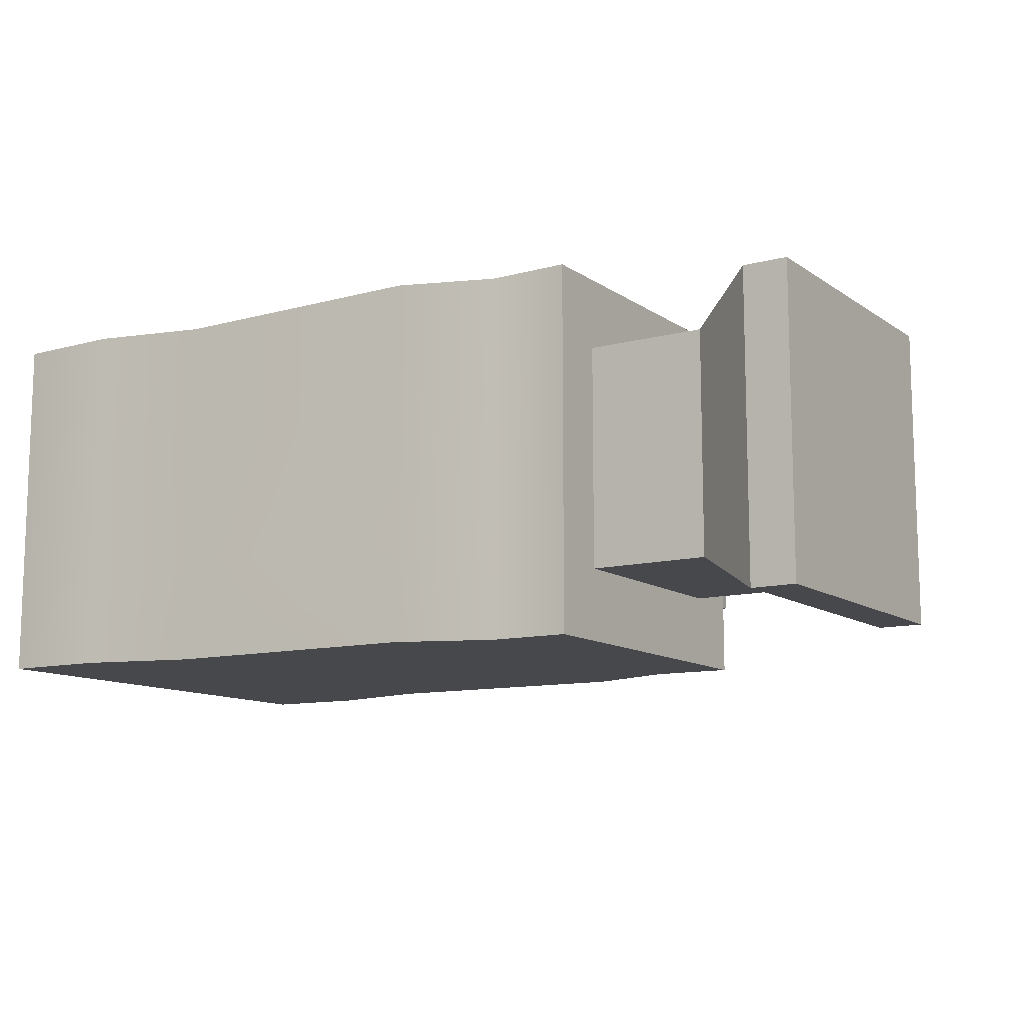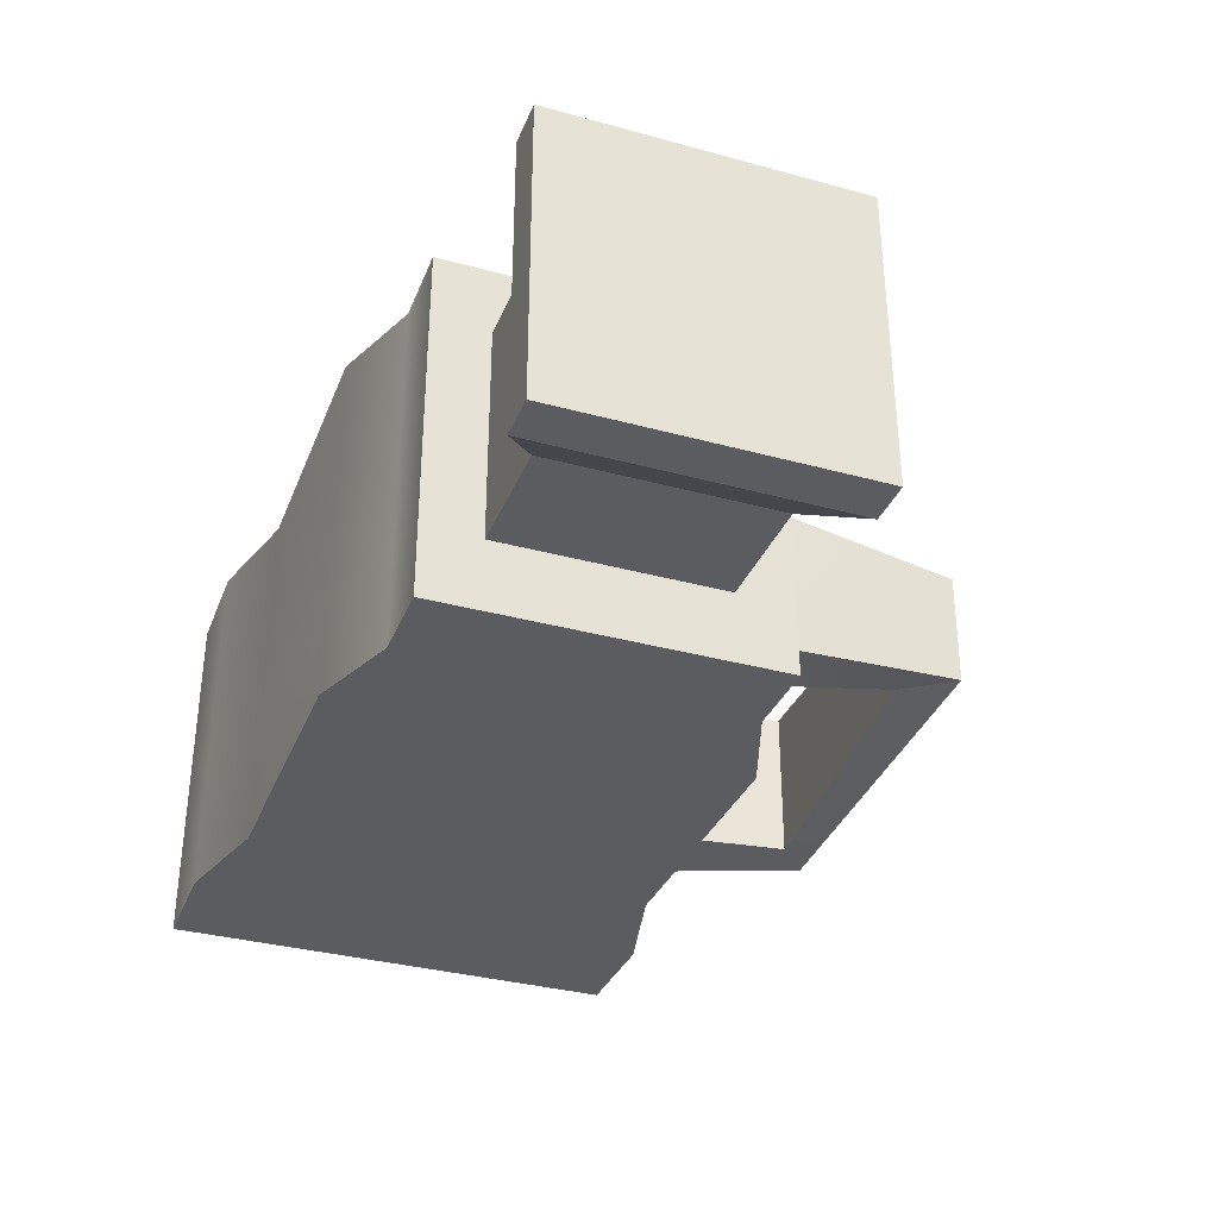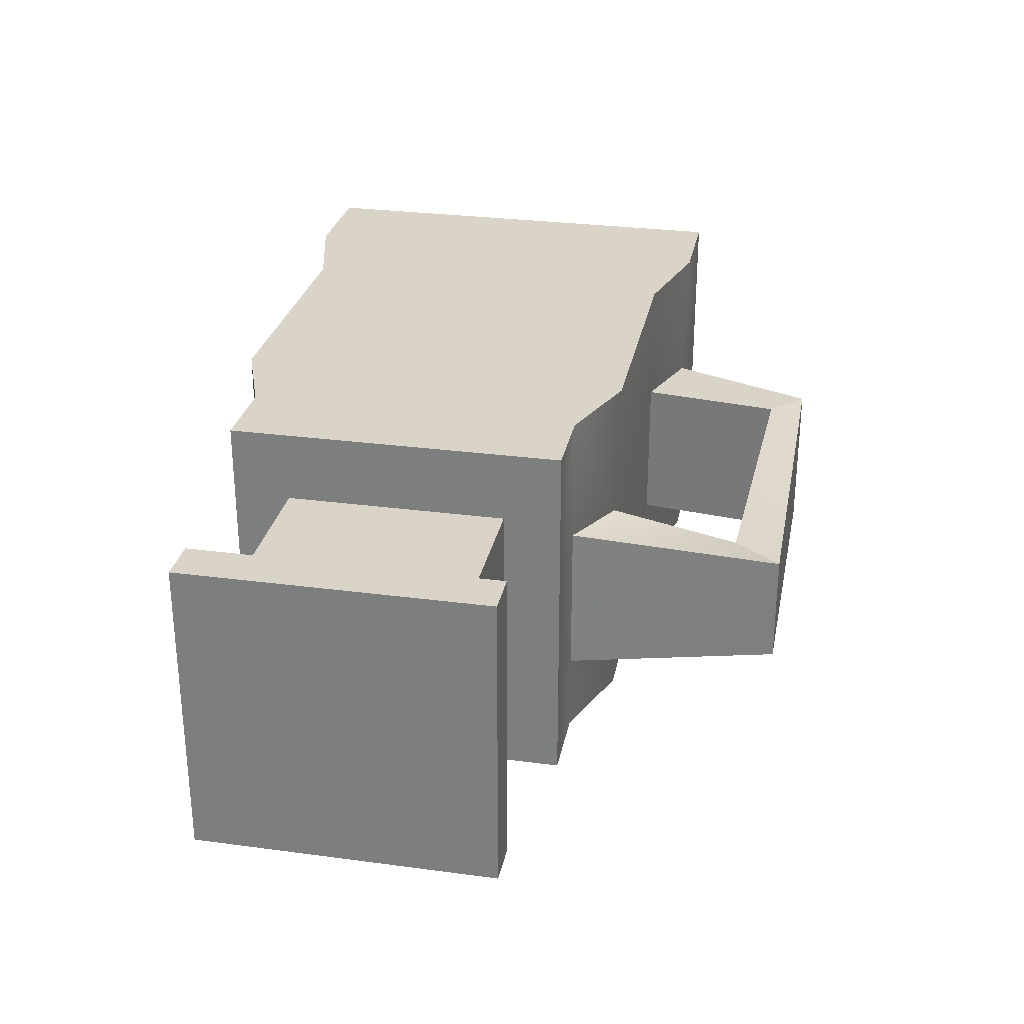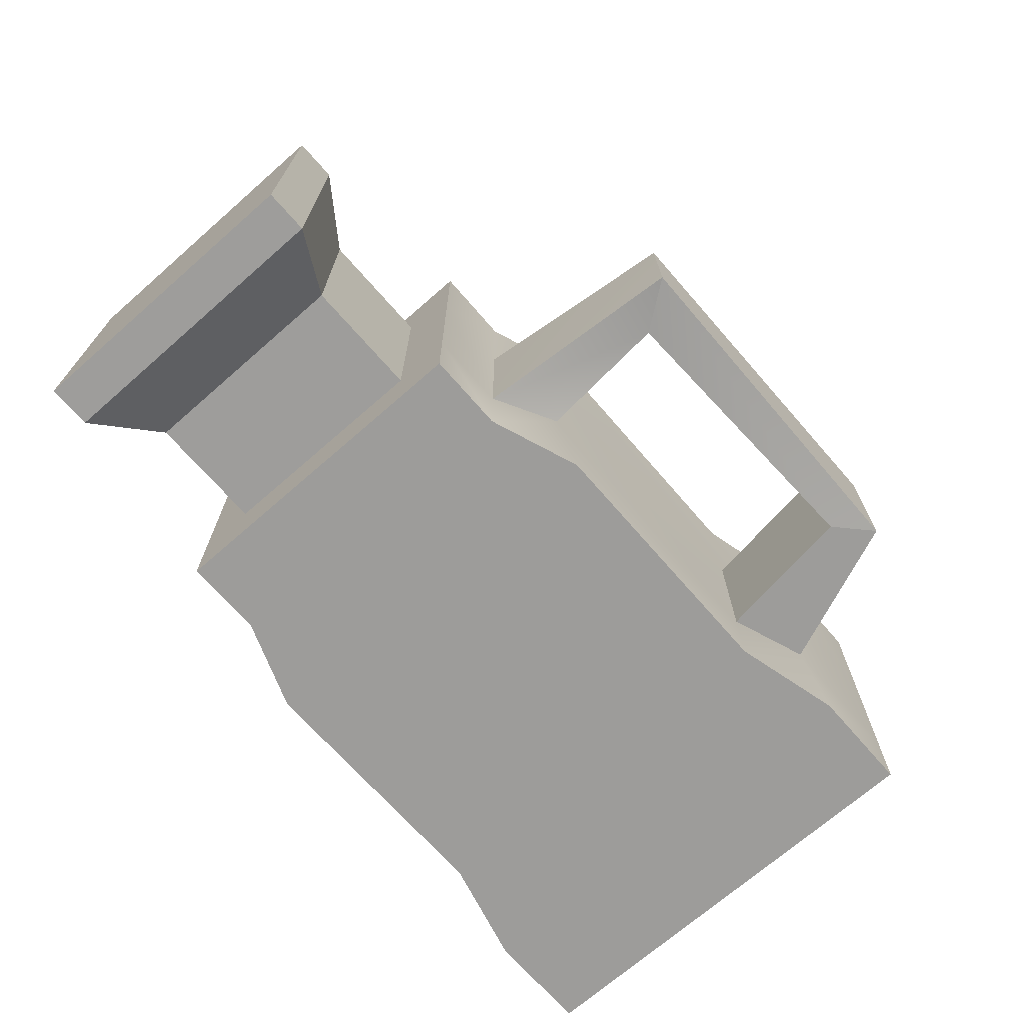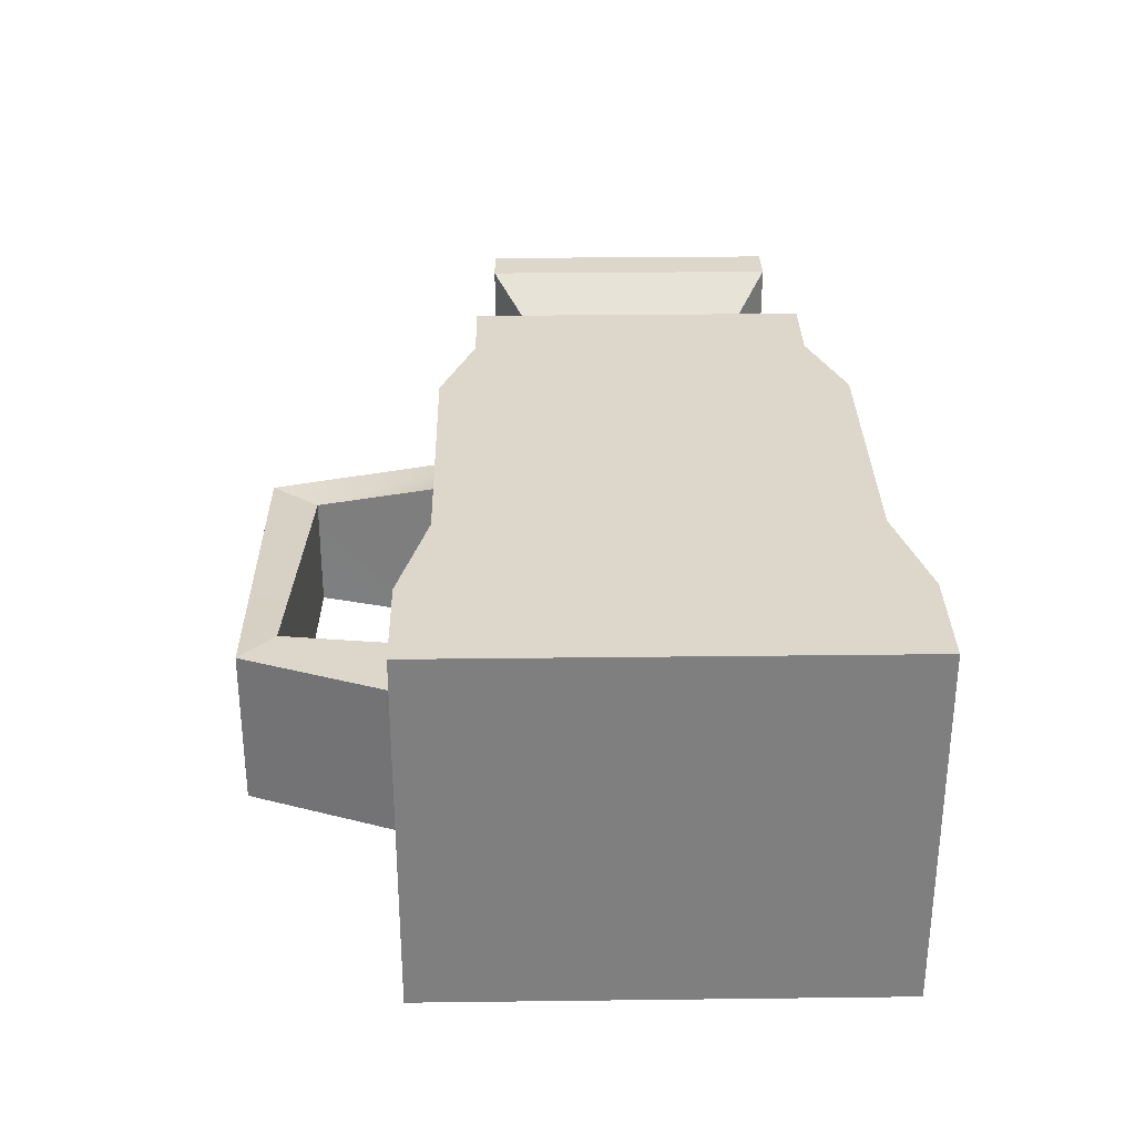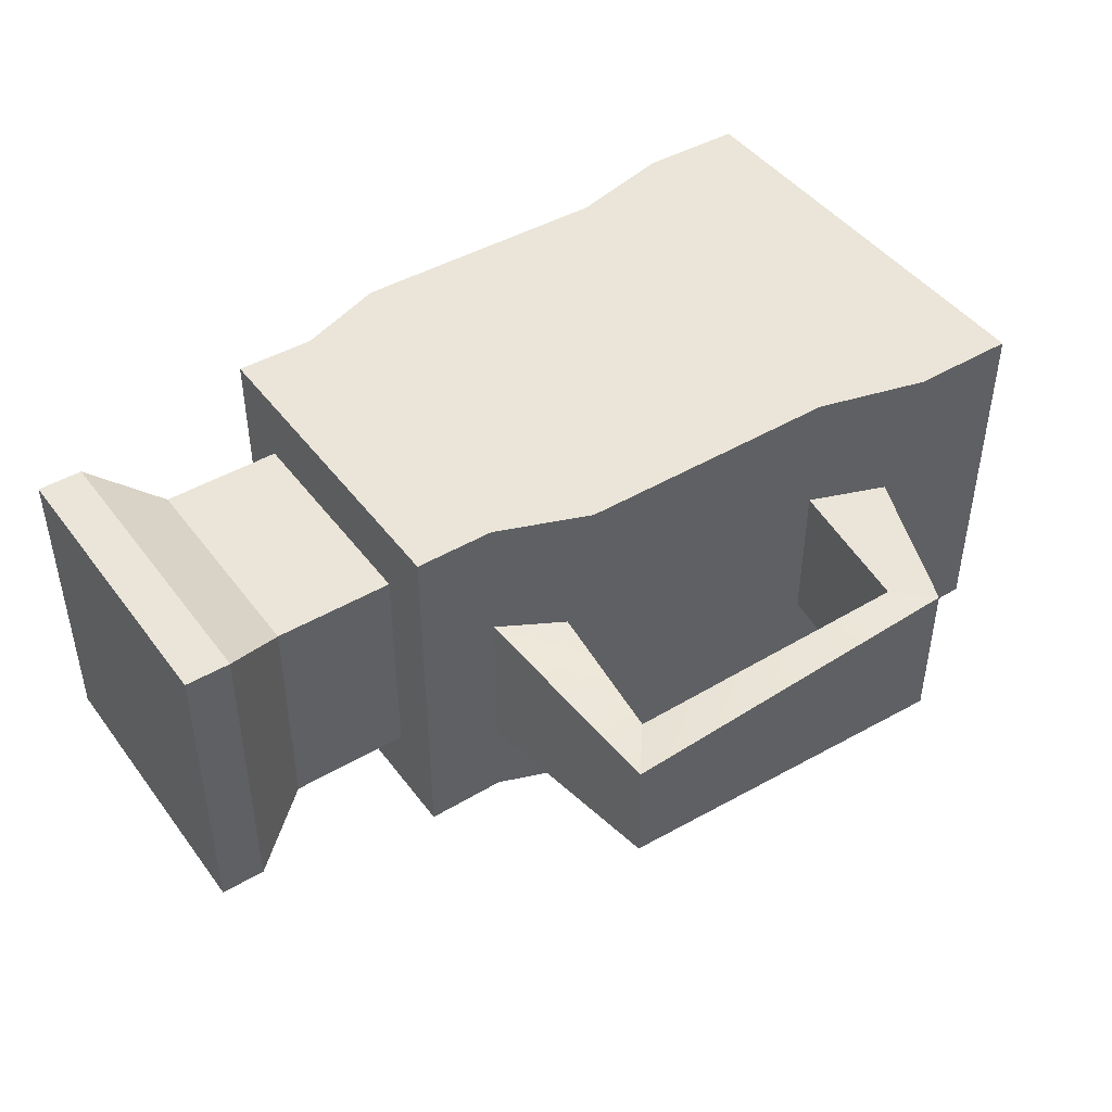
<metadata>
{"format":"obj","ext":"obj","renderer":"f3d","projection":"perspective","resolution":1024,"background":"white","views":[{"elev":-11.4,"azim":32.5,"up":"+Z"},{"elev":-34.1,"azim":69.7,"up":"+Z"},{"elev":28.7,"azim":101.3,"up":"+Z"},{"elev":-70.4,"azim":131.2,"up":"+Z"},{"elev":30.4,"azim":-91.0,"up":"+Z"},{"elev":44.9,"azim":145.7,"up":"+Z"}]}
</metadata>
<code>
v -1.067 -0.6447 0.5816
v 0.9697 -0.4624 0.5928
v -1.067 0.7601 0.5816
v 0.9697 0.5777 0.5928
v -1.067 0.7601 -0.5202
v 0.9697 0.5777 -0.5314
v -1.067 -0.6447 -0.5202
v 0.9697 -0.4624 -0.5314
v 0.9697 -0.2857 -0.3127
v 0.9697 -0.2857 0.3741
v 0.9697 0.4011 -0.3127
v 0.9697 0.4011 0.3741
v 1.339 -0.2857 -0.3127
v 1.339 -0.2857 0.3741
v 1.339 0.4011 -0.3127
v 1.339 0.4011 0.3741
v 1.545 -0.4119 -0.4389
v 1.545 -0.4119 0.5003
v 1.545 0.5273 -0.4389
v 1.545 0.5273 0.5003
v -1.067 0.7601 -0.2747
v 0.9697 0.5777 -0.2809
v 0.9697 0.4011 -0.1186
v 1.339 0.4011 -0.1186
v 1.545 0.5273 -0.1735
v 1.545 -0.4119 -0.1735
v 1.339 -0.2857 -0.1186
v 0.9697 -0.2857 -0.1186
v 0.9697 -0.4624 -0.2809
v -1.067 -0.6447 -0.2747
v -1.067 0.7601 0.1952
v 0.9697 0.5777 0.1986
v 0.9697 0.4011 0.1111
v 1.339 0.4011 0.1111
v 1.545 0.5273 0.1407
v 1.545 -0.4119 0.1407
v 1.339 -0.2857 0.1111
v 0.9697 -0.2857 0.1111
v 0.9697 -0.4624 0.1986
v -1.067 -0.6447 0.1952
v -0.7364 -0.6471 0.5834
v -0.7364 -0.6471 0.1958
v -0.7364 -0.6471 -0.2757
v -0.7364 -0.6471 -0.522
v -0.7364 0.7624 -0.522
v -0.6364 0.7624 -0.2757
v -0.6364 0.7624 0.1958
v -0.7364 0.7624 0.5834
v -0.3999 -0.5608 -0.2104
v -0.3999 -0.5608 0.1963
v -0.3999 -0.5608 0.5853
v -0.3999 0.6762 0.5853
v -0.3999 0.6762 0.1963
v -0.3999 0.6762 -0.2768
v -0.3999 0.6762 -0.5238
v -0.3999 -0.5608 -0.5238
v 0.4397 -0.566 -0.2124
v 0.4397 -0.566 0.1977
v 0.4397 -0.566 0.5899
v 0.4397 0.6814 0.5899
v 0.5298 0.6814 0.1977
v 0.5298 0.6814 -0.2793
v 0.4397 0.6814 -0.5285
v 0.4397 -0.566 -0.5285
v 0.7234 -0.4611 -0.2802
v 0.7234 -0.4611 0.1982
v 0.7234 -0.4611 0.5915
v 0.7234 0.5765 0.5915
v 0.7234 0.5765 0.1982
v 0.7234 0.5765 -0.2802
v 0.7234 0.5765 -0.53
v 0.7234 -0.4611 -0.53
v -0.453 1.228 -0.2757
v -0.453 1.228 0.1958
v -0.3411 1.124 0.1963
v -0.3411 1.124 -0.2768
v 0.6555 1.236 -0.2137
v 0.6616 1.236 0.1317
v 0.5454 1.086 0.1292
v 0.5443 1.086 -0.2131
v 1.683 0.5273 -0.1735
v 1.683 -0.4119 -0.1735
v 1.683 -0.4119 -0.4389
v 1.683 0.5273 -0.4389
v 1.683 0.5273 0.1407
v 1.683 -0.4119 0.1407
v 1.683 -0.4119 0.5003
v 1.683 0.5273 0.5003
f 48 41 52
f 52 41 51
f 45 46 55
f 55 46 54
f 44 45 56
f 56 45 55
f 44 56 43
f 43 56 49
f 81 82 84
f 84 82 83
f 7 30 5
f 5 30 21
f 28 29 9
f 9 29 8
f 8 6 9
f 9 6 11
f 6 22 11
f 11 22 23
f 4 2 12
f 12 2 10
f 27 28 13
f 13 28 9
f 9 11 13
f 13 11 15
f 11 23 15
f 15 23 24
f 12 10 16
f 16 10 14
f 27 13 26
f 26 13 17
f 13 15 17
f 17 15 19
f 24 25 15
f 15 25 19
f 16 14 20
f 20 14 18
f 22 32 23
f 23 32 33
f 24 23 34
f 34 23 33
f 25 24 35
f 35 24 34
f 85 86 81
f 81 86 82
f 37 27 36
f 36 27 26
f 37 38 27
f 27 38 28
f 38 39 28
f 28 39 29
f 43 49 42
f 42 49 50
f 21 30 31
f 31 30 40
f 48 52 47
f 47 52 53
f 33 32 12
f 12 32 4
f 34 33 16
f 16 33 12
f 34 16 35
f 35 16 20
f 87 86 88
f 88 86 85
f 37 36 14
f 14 36 18
f 10 38 14
f 14 38 37
f 2 39 10
f 10 39 38
f 42 50 41
f 41 50 51
f 31 40 3
f 3 40 1
f 40 42 1
f 1 42 41
f 43 42 30
f 30 42 40
f 44 43 7
f 7 43 30
f 5 45 7
f 7 45 44
f 46 45 21
f 21 45 5
f 31 47 21
f 21 47 46
f 3 48 31
f 31 48 47
f 1 41 3
f 3 41 48
f 50 49 58
f 58 49 57
f 50 58 51
f 51 58 59
f 52 51 60
f 60 51 59
f 52 60 53
f 53 60 61
f 53 61 54
f 54 61 62
f 55 54 63
f 63 54 62
f 56 55 64
f 64 55 63
f 49 56 57
f 57 56 64
f 58 57 66
f 66 57 65
f 58 66 59
f 59 66 67
f 60 59 68
f 68 59 67
f 60 68 61
f 61 68 69
f 63 62 71
f 71 62 70
f 64 63 72
f 72 63 71
f 57 64 65
f 65 64 72
f 66 65 39
f 39 65 29
f 66 39 67
f 67 39 2
f 68 67 4
f 4 67 2
f 69 68 32
f 32 68 4
f 69 32 70
f 70 32 22
f 70 22 71
f 71 22 6
f 72 71 8
f 8 71 6
f 65 72 29
f 29 72 8
f 46 47 73
f 73 47 74
f 53 75 47
f 47 75 74
f 53 54 75
f 75 54 76
f 54 46 76
f 76 46 73
f 73 74 77
f 77 74 78
f 74 75 78
f 78 75 79
f 75 76 79
f 79 76 80
f 73 77 76
f 76 77 80
f 61 79 62
f 62 79 80
f 61 69 79
f 79 69 78
f 69 70 78
f 78 70 77
f 62 80 70
f 70 80 77
f 26 17 82
f 82 17 83
f 17 19 83
f 83 19 84
f 19 25 84
f 84 25 81
f 36 26 86
f 86 26 82
f 25 35 81
f 81 35 85
f 18 36 87
f 87 36 86
f 35 20 85
f 85 20 88
f 20 18 88
f 88 18 87

</code>
